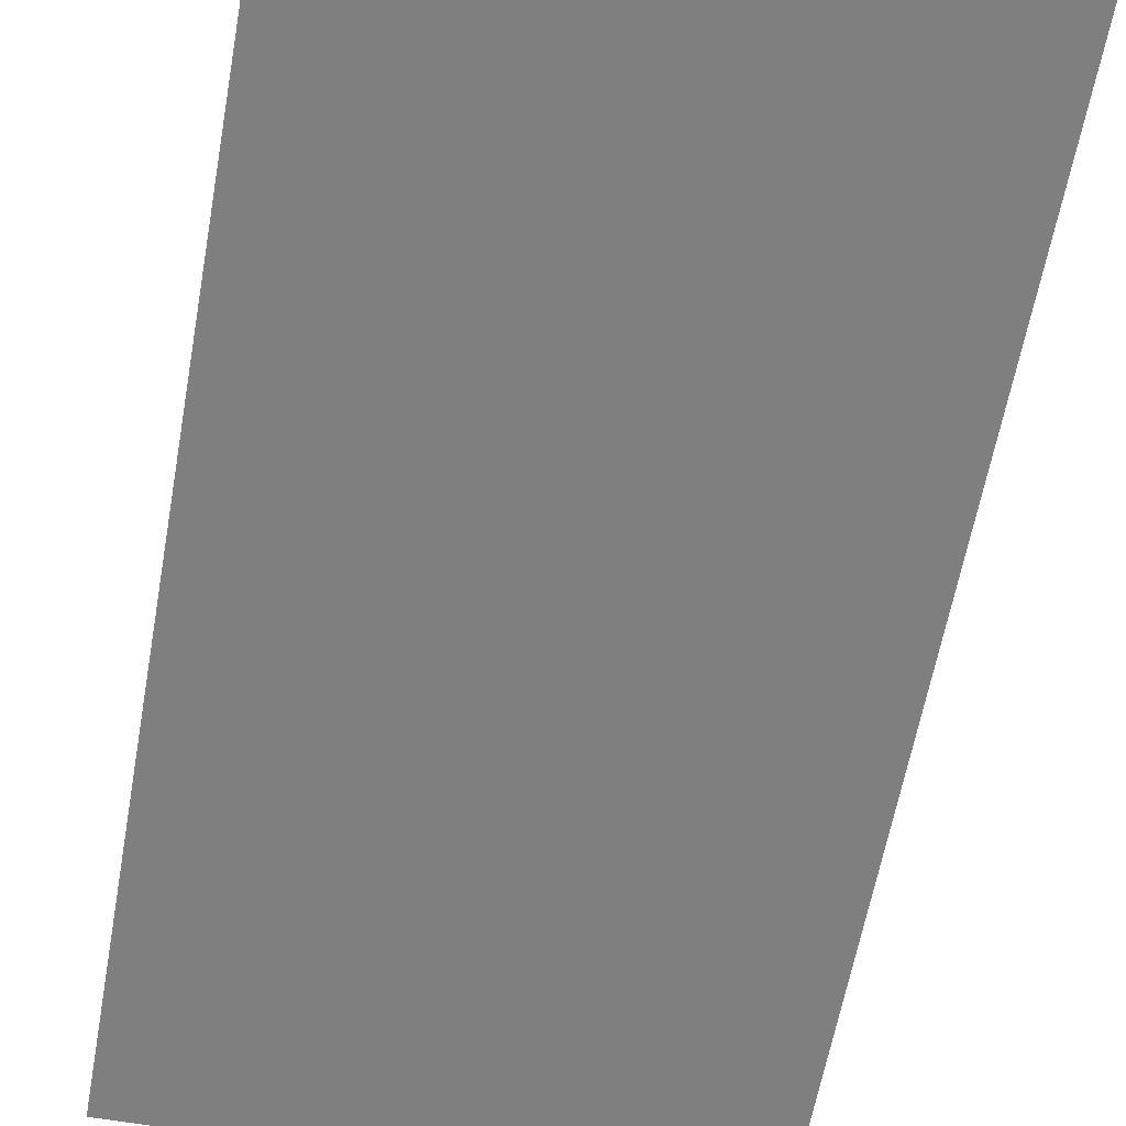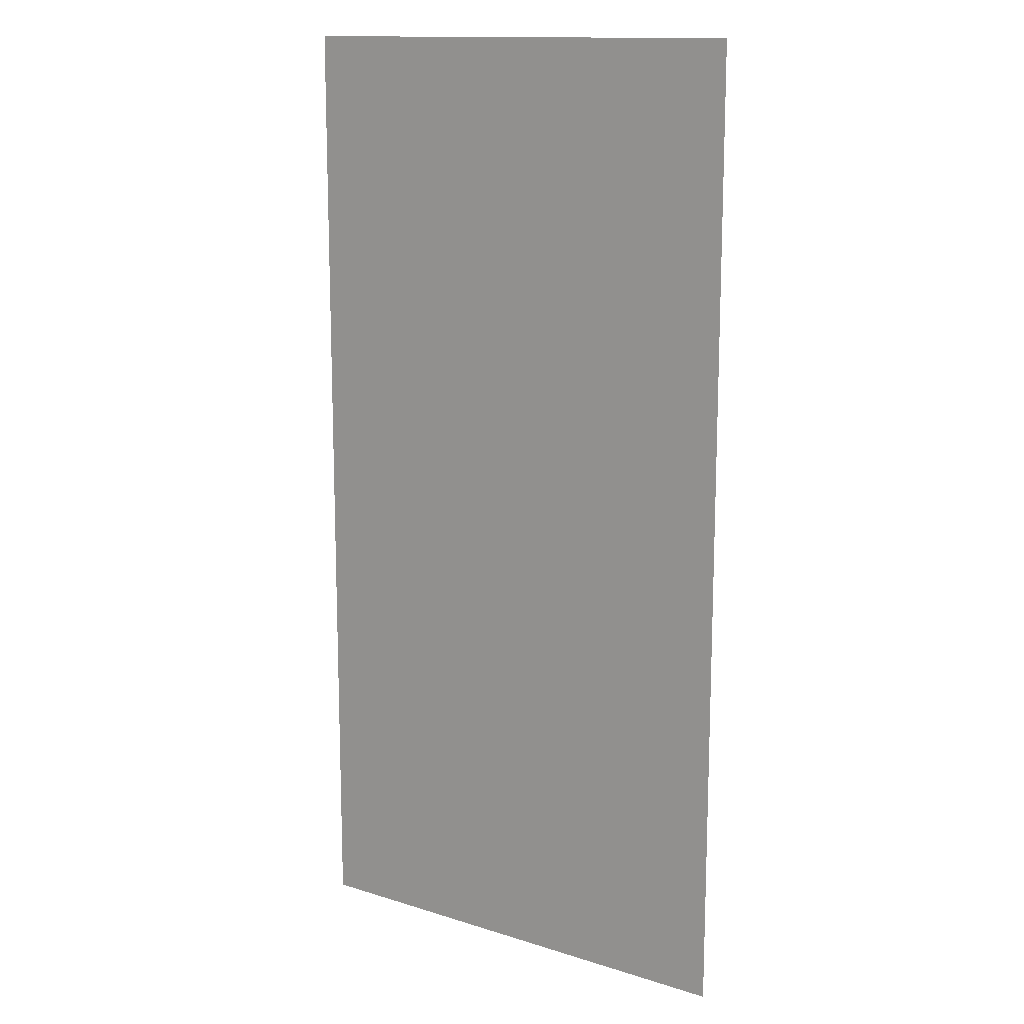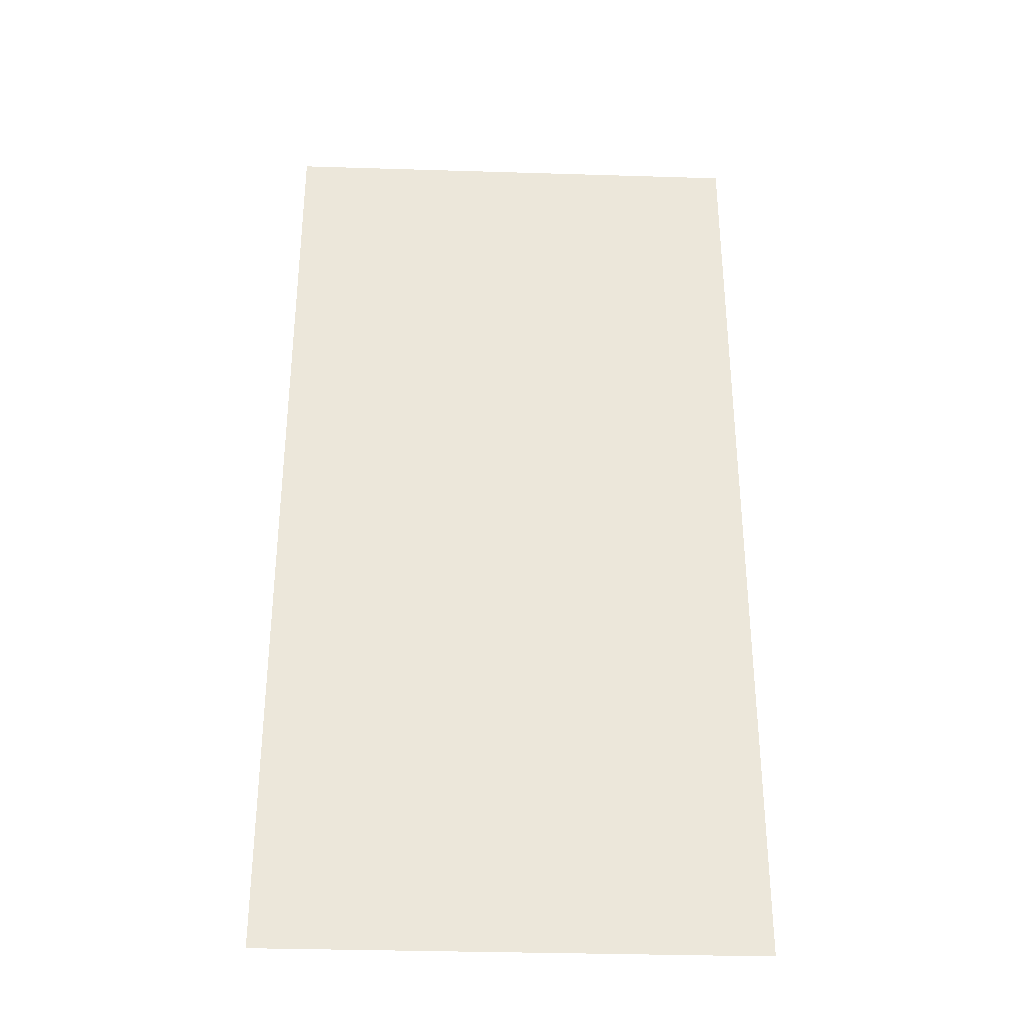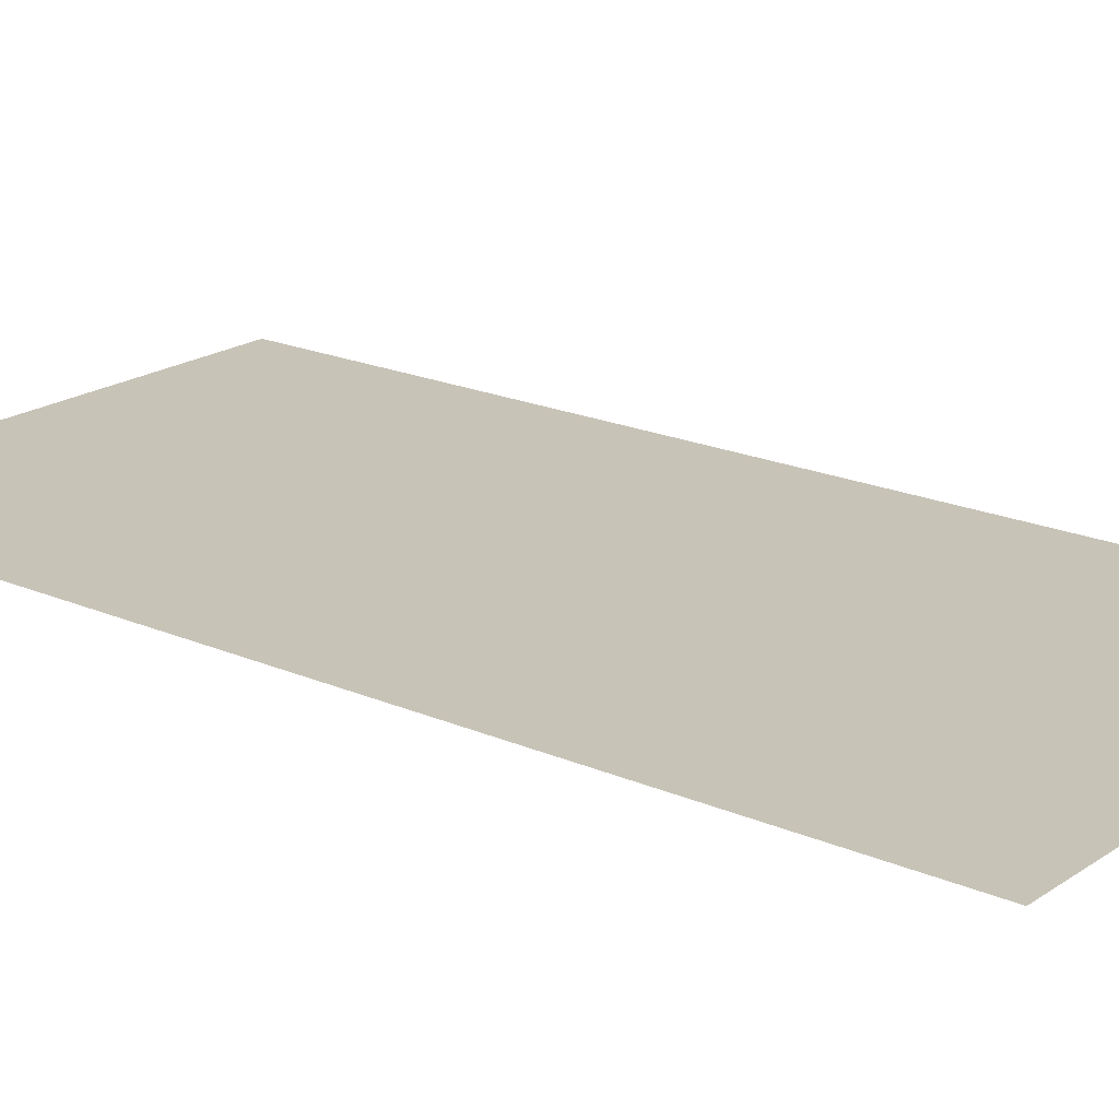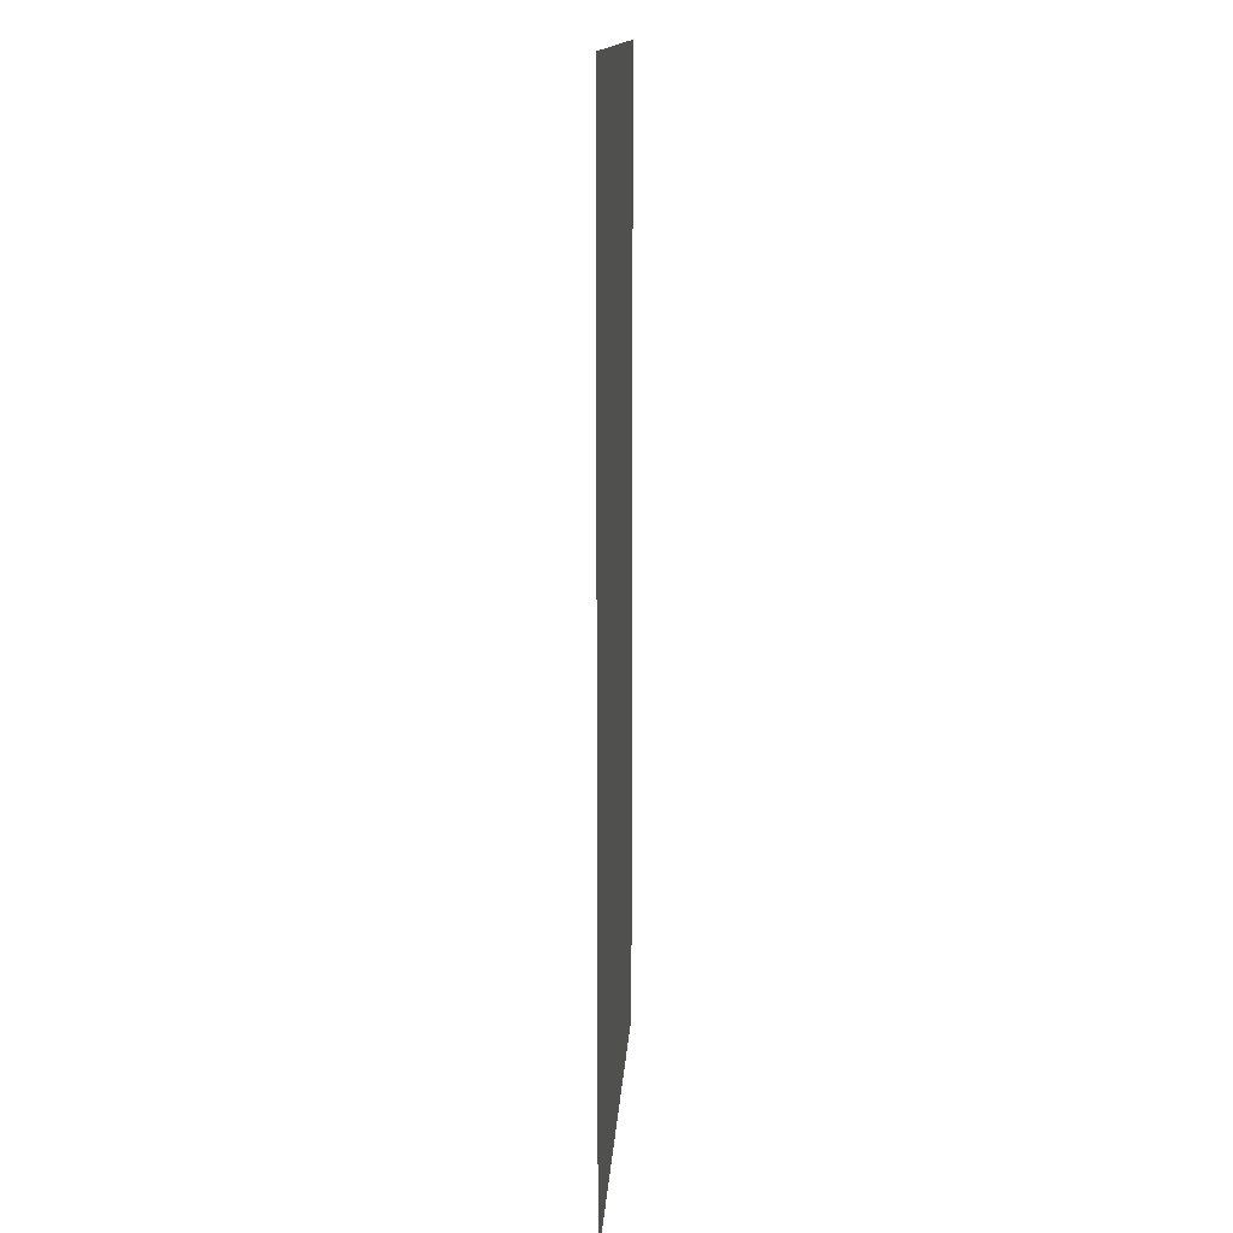
<metadata>
{"format":"obj","ext":"obj","renderer":"f3d","projection":"perspective","resolution":1024,"background":"white","views":[{"elev":-59.9,"azim":-10.1,"up":"+Z"},{"elev":13.8,"azim":35.0,"up":"+Y"},{"elev":-33.9,"azim":-2.4,"up":"+Y"},{"elev":19.8,"azim":128.9,"up":"+Z"},{"elev":14.5,"azim":93.6,"up":"+Y"}]}
</metadata>
<code>
v -33 -42 0
v -34 -42 0
v -34 -41 0
v -33 -41 0
v -34 -42 0
v -35 -42 0
v -35 -41 0
v -34 -41 0
v -33 -43 0
v -34 -43 0
v -34 -42 0
v -33 -42 0
v -34 -43 0
v -35 -43 0
v -35 -42 0
v -34 -42 0
v -33 -44 0
v -34 -44 0
v -34 -43 0
v -33 -43 0
v -34 -44 0
v -35 -44 0
v -35 -43 0
v -34 -43 0
v -33 -45 0
v -34 -45 0
v -34 -44 0
v -33 -44 0
v -34 -45 0
v -35 -45 0
v -35 -44 0
v -34 -44 0
g woodsTavern_mesh_0010
f 1 2 3 4
f 5 6 7 8
f 9 10 11 12
f 13 14 15 16
f 17 18 19 20
f 21 22 23 24
f 25 26 27 28
f 29 30 31 32

</code>
